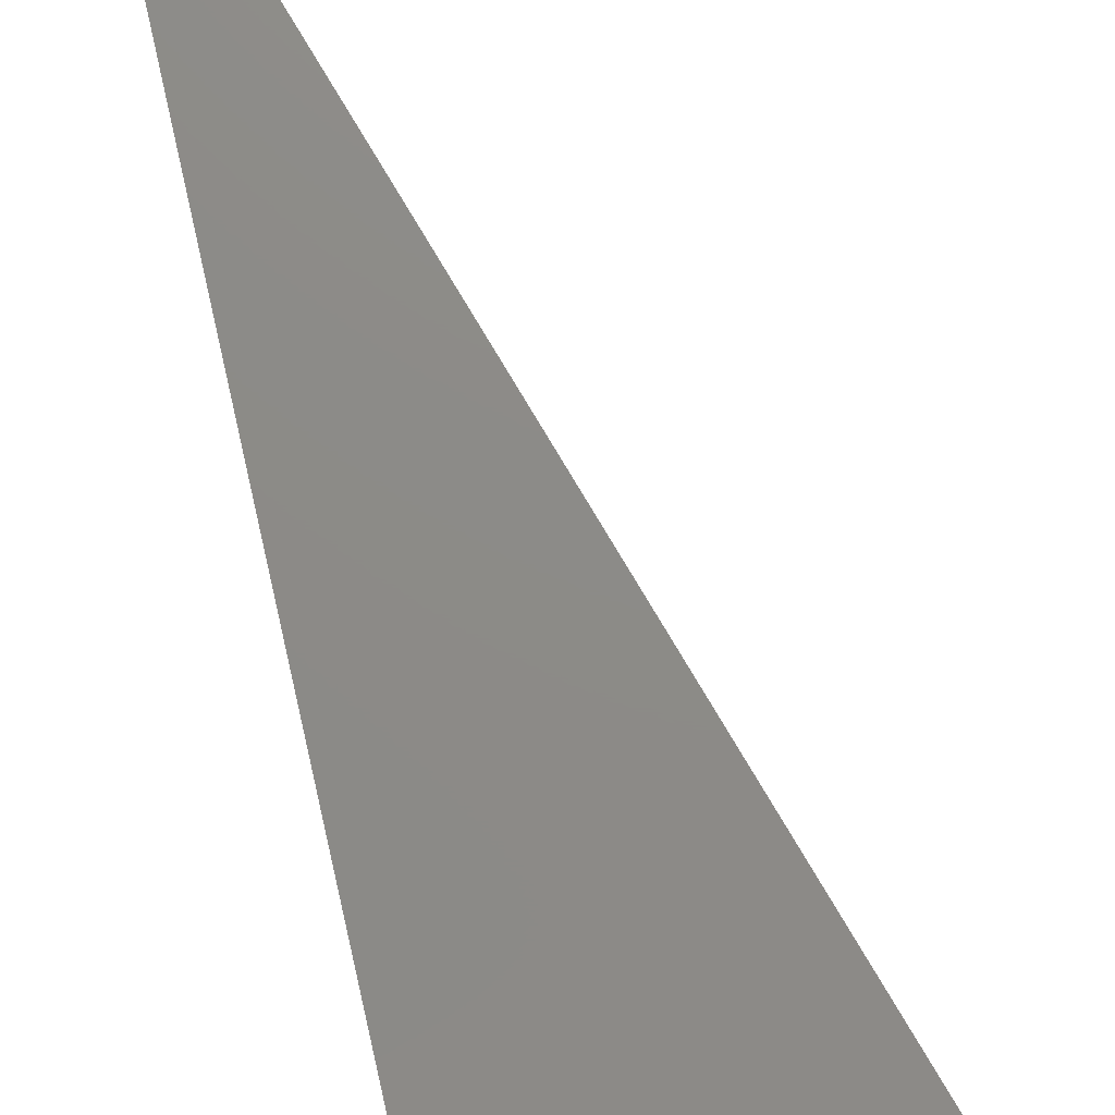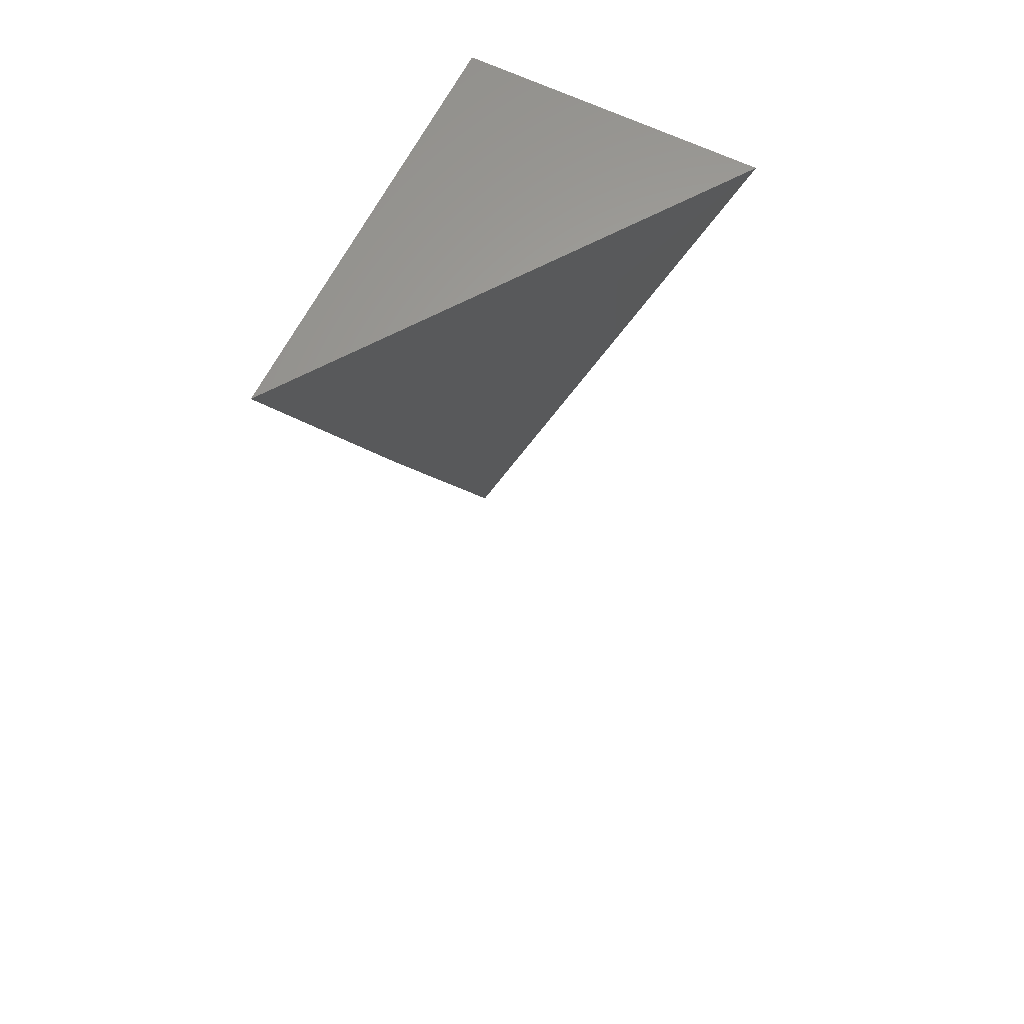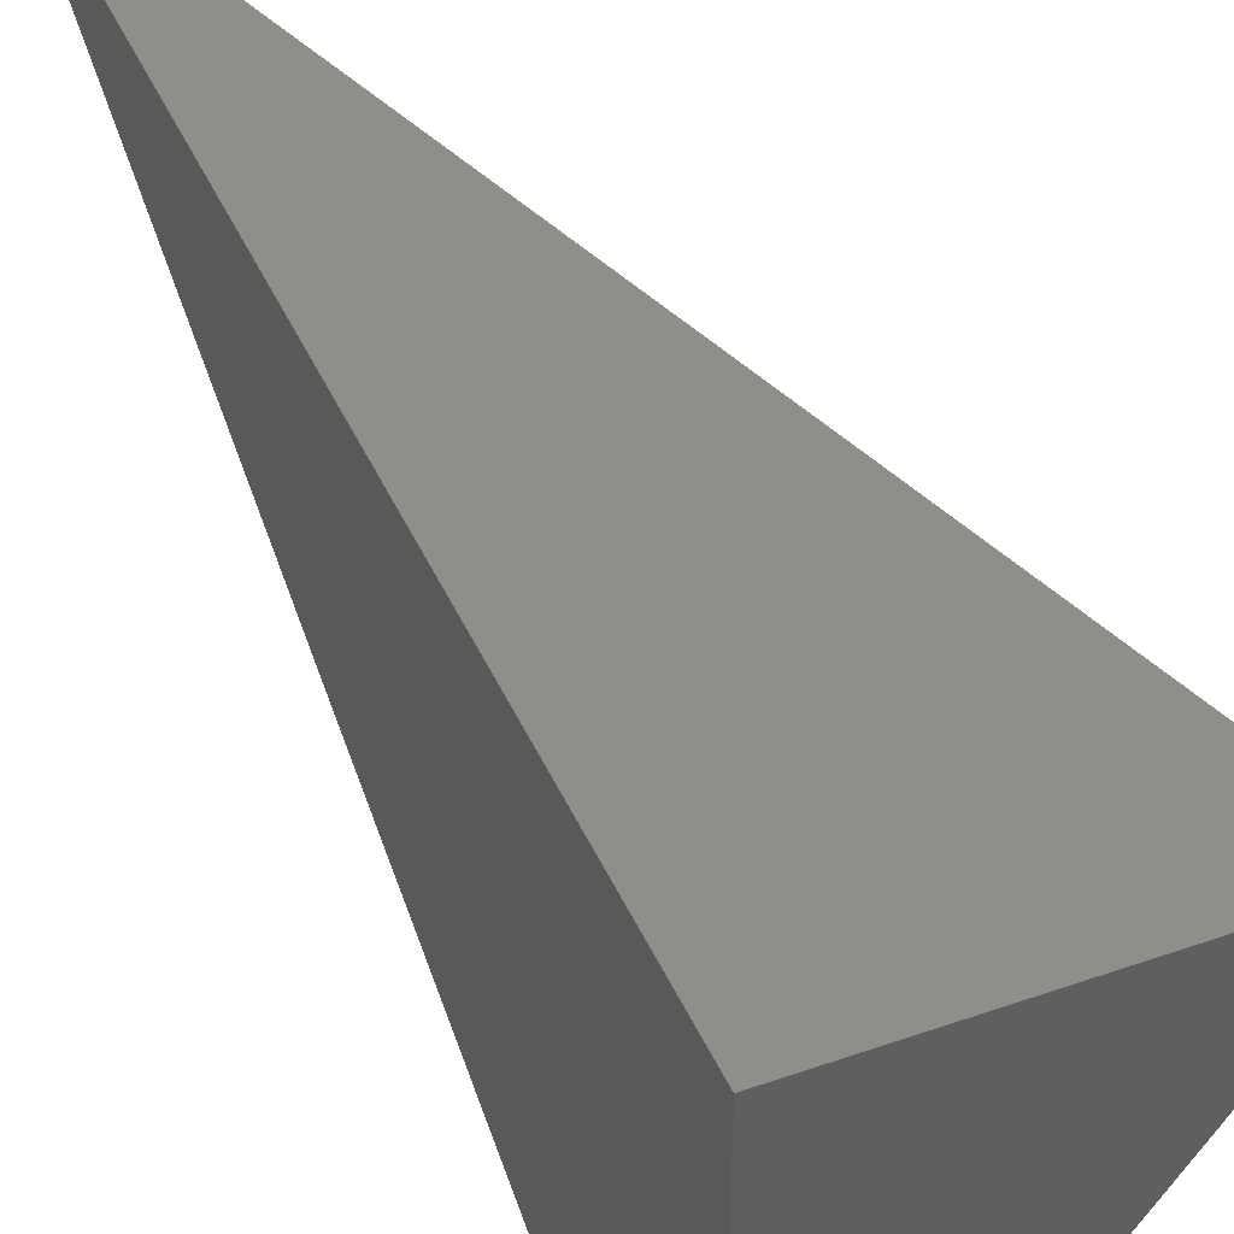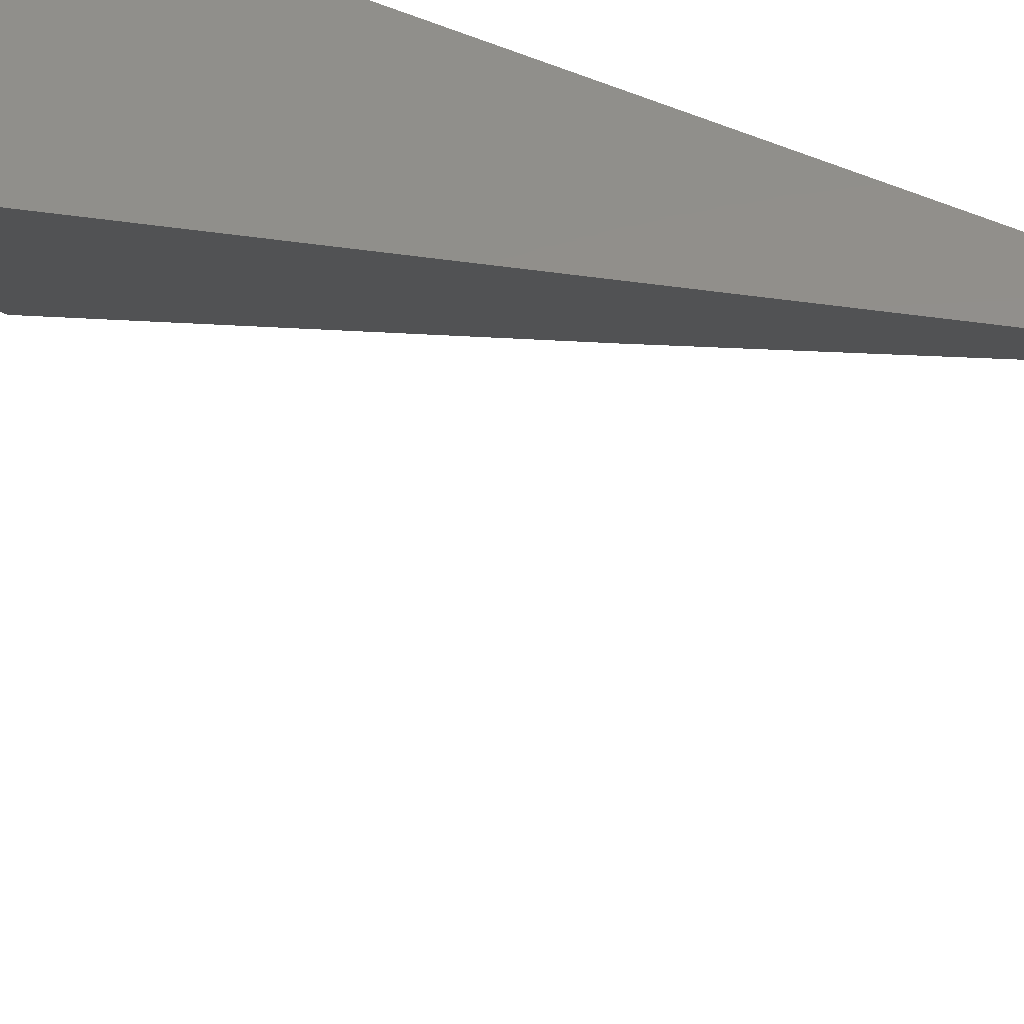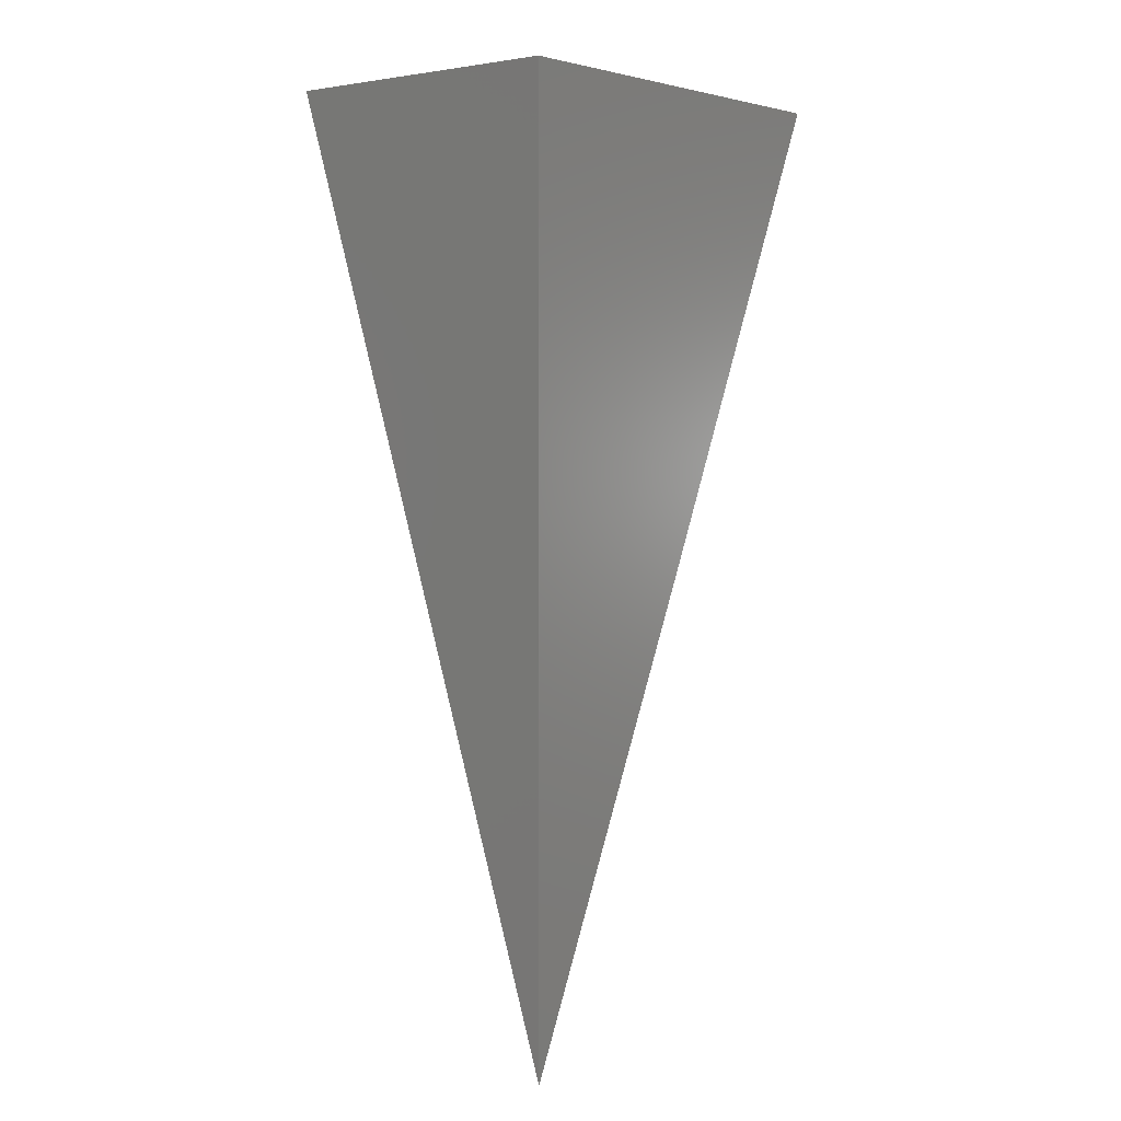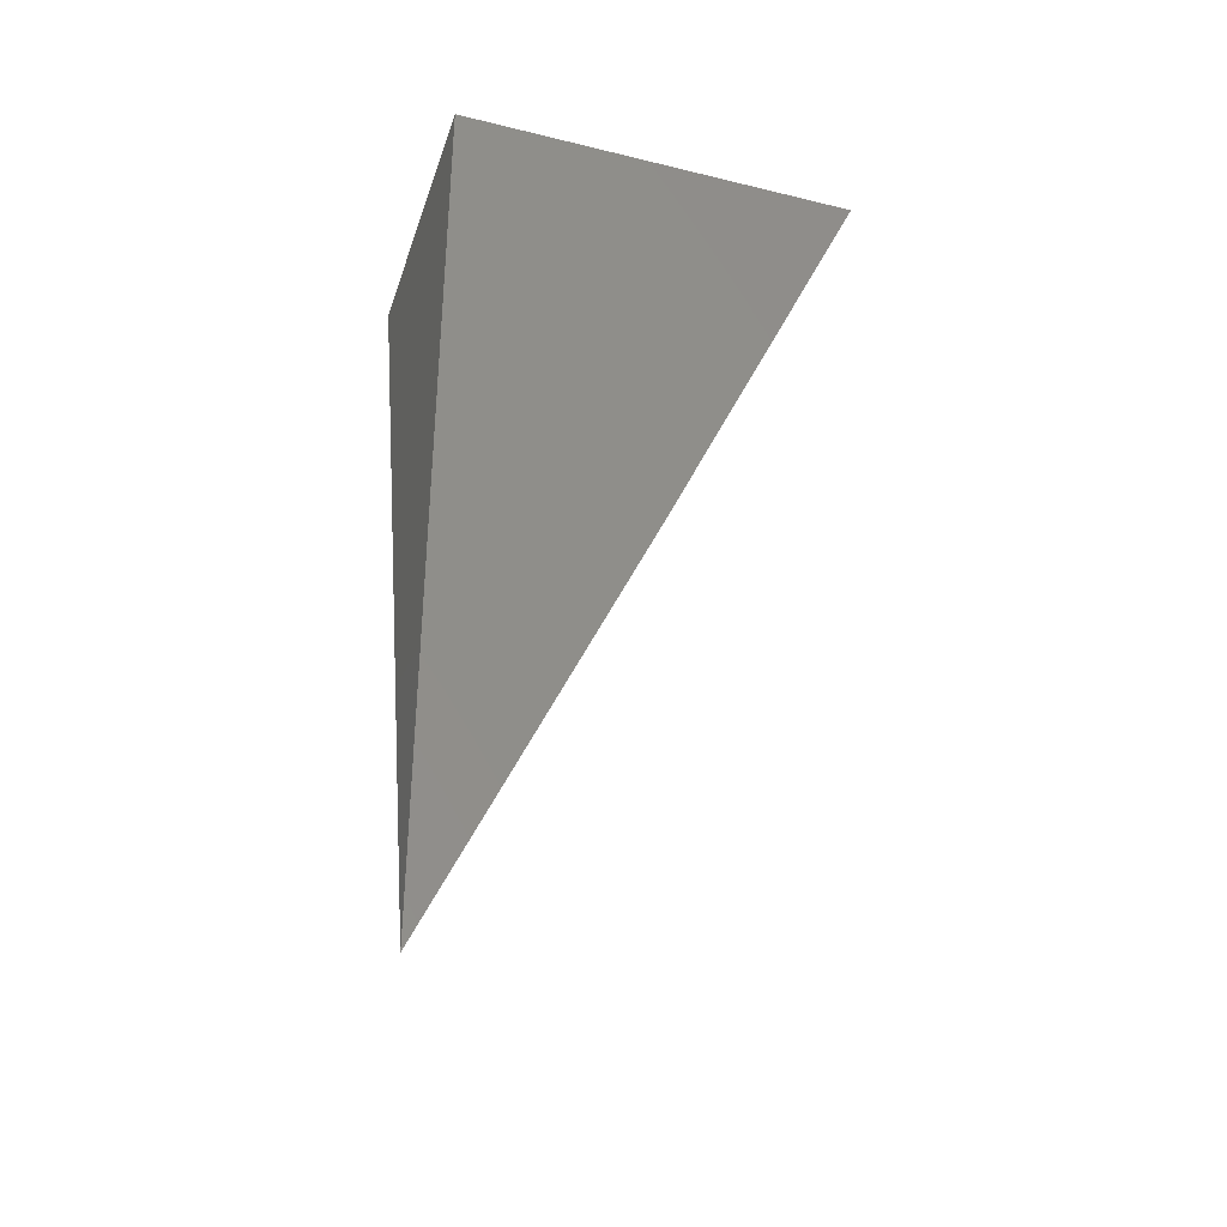
<metadata>
{"format":"stl","ext":"stl","renderer":"f3d","projection":"perspective","resolution":1024,"background":"white","views":[{"elev":76.2,"azim":-12.9,"up":"+Y"},{"elev":63.3,"azim":26.4,"up":"+Z"},{"elev":42.8,"azim":-22.7,"up":"+Y"},{"elev":51.7,"azim":116.7,"up":"+Y"},{"elev":3.8,"azim":-140.7,"up":"+Z"},{"elev":-36.7,"azim":-107.6,"up":"+Z"}]}
</metadata>
<code>
# stl→obj: 5 verts, 6 faces
v 9 -6.046 -3
v 9 -6.023 -3.05
v 9.032 -6 -3
v 9 -6 -3.1
v 9 -6 -3
f 1 2 3
f 3 2 4
f 4 2 5
f 5 2 1
f 1 3 5
f 3 4 5

</code>
